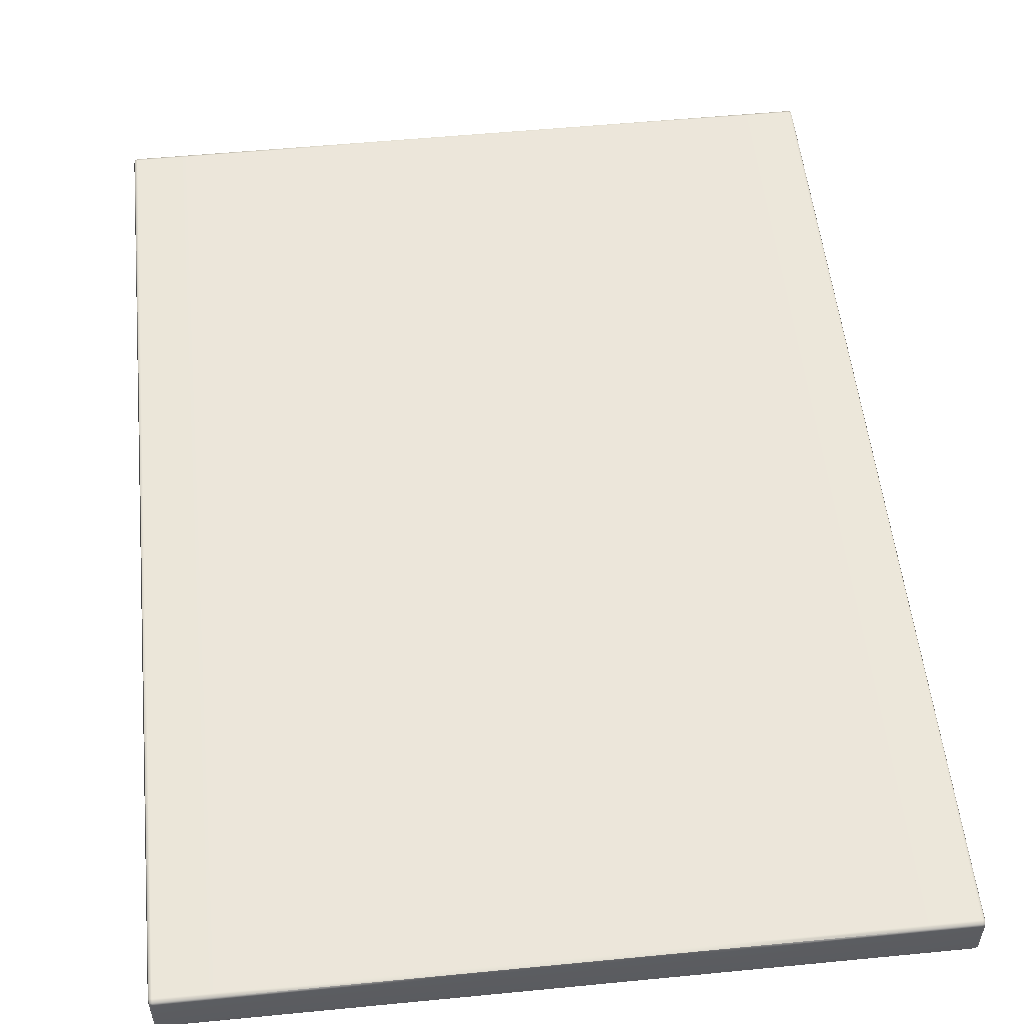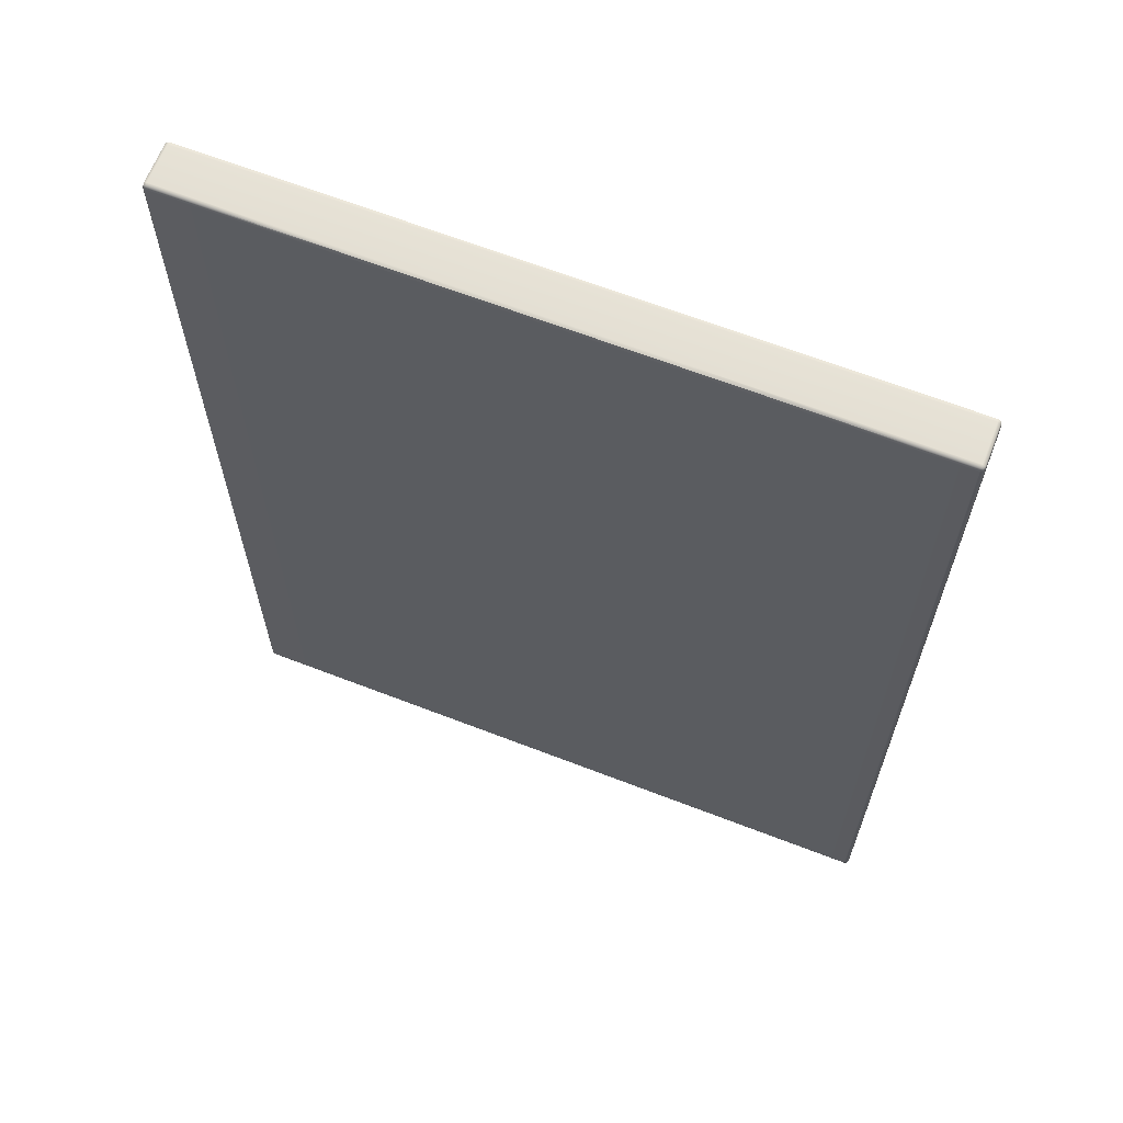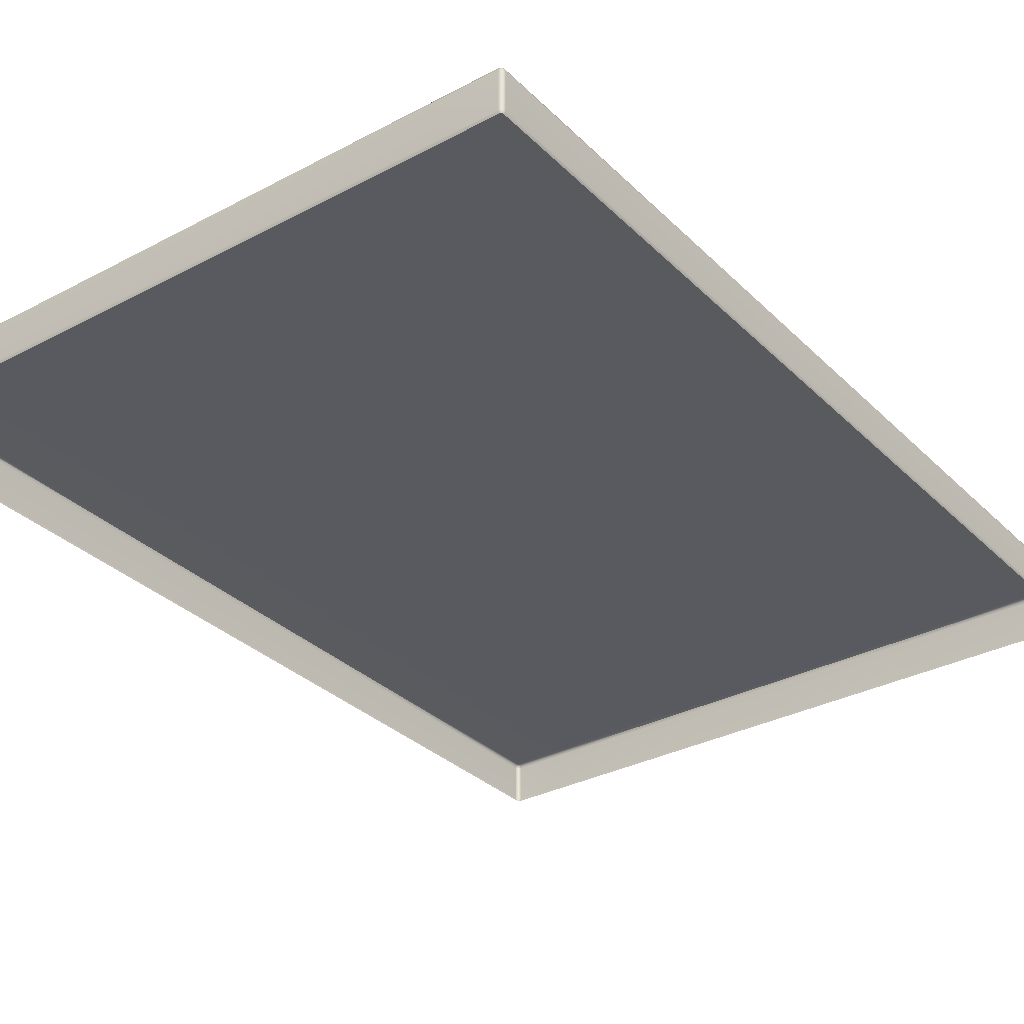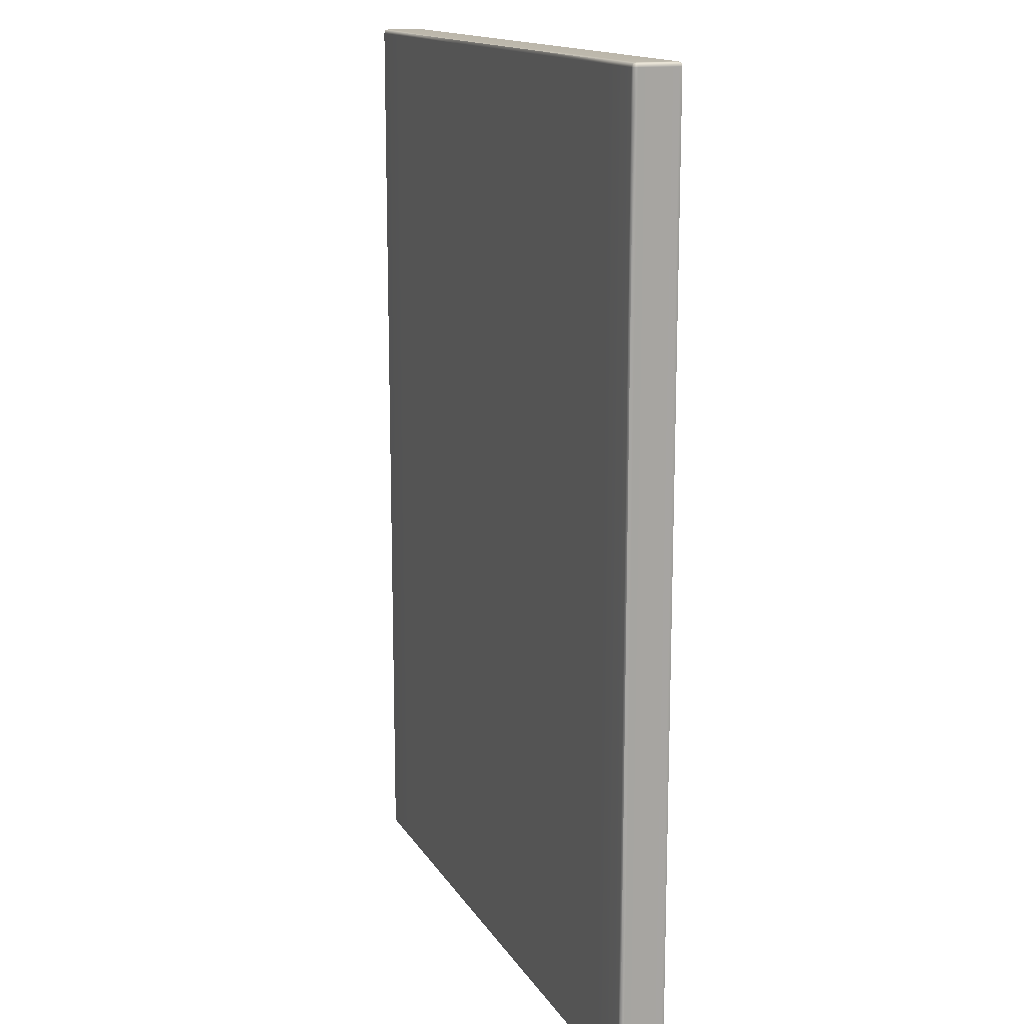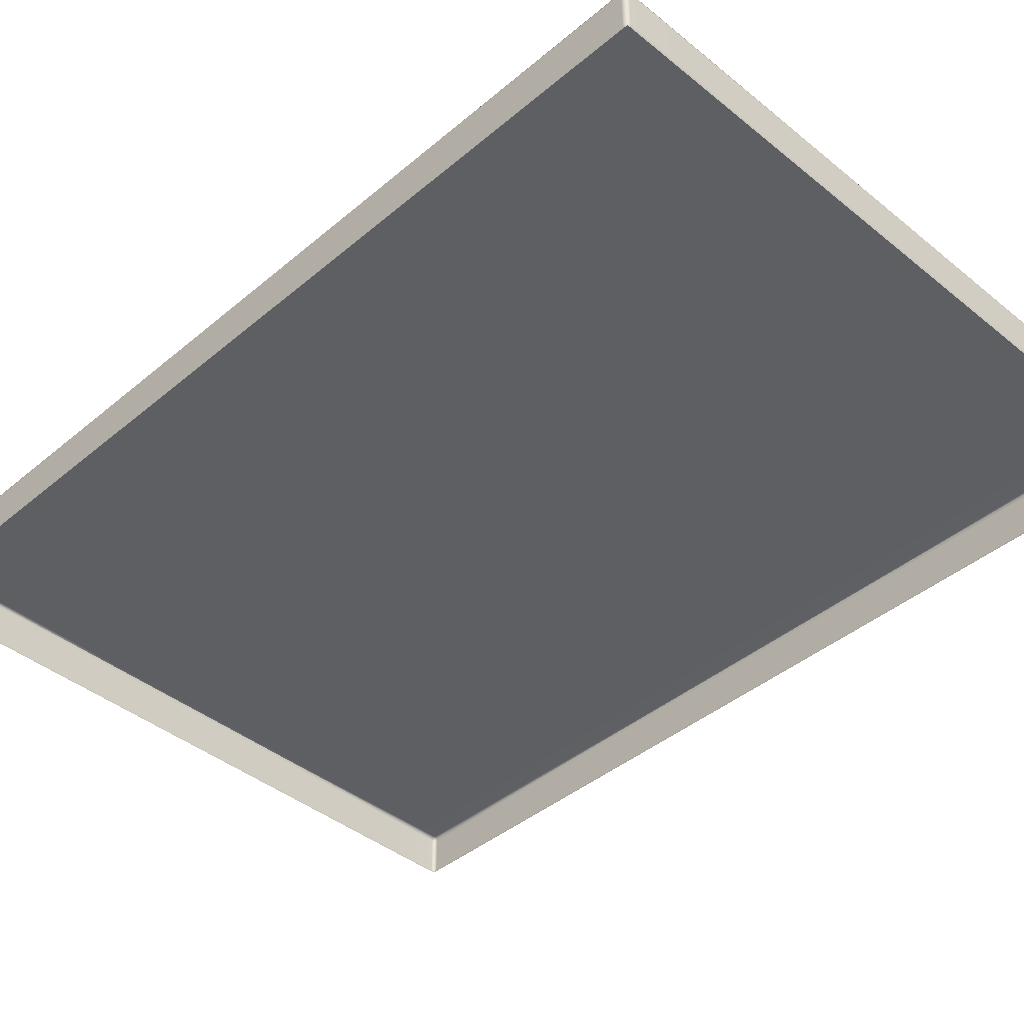
<metadata>
{"format":"obj","ext":"obj","renderer":"f3d","projection":"perspective","resolution":1024,"background":"white","views":[{"elev":54.0,"azim":174.1,"up":"+Y"},{"elev":65.1,"azim":-158.7,"up":"+Z"},{"elev":-32.0,"azim":36.7,"up":"+Y"},{"elev":14.8,"azim":-110.8,"up":"+Z"},{"elev":-41.5,"azim":135.5,"up":"+Y"}]}
</metadata>
<code>
g ENV_S05_StartPlatform_Vinyl_Small_MO
v 8.465 1.47 12.67
v 8.465 1.391 12.59
v 8.453 1.403 12.66
v 8.492 1.47 12.59
v 8.492 2.406 12.59
v 8.465 2.406 12.67
v 8.492 1.47 11.61
v 8.465 1.391 11.61
v 8.492 2.406 11.61
v 8.464 2.485 12.59
v 8.453 2.473 12.66
v 8.464 2.485 11.61
v 8.399 1.391 12.67
v 8.465 1.47 12.67
v 8.453 1.403 12.66
v 8.399 1.47 12.7
v 8.465 2.406 12.67
v 7.045 1.47 12.7
v 7.045 1.391 12.67
v 7.045 2.406 12.7
v 8.398 2.406 12.7
v 7.045 2.485 12.67
v 8.398 2.485 12.67
v 8.453 2.473 12.66
v 8.398 2.485 12.67
v 8.464 2.485 12.59
v 8.453 2.473 12.66
v 8.398 2.511 12.59
v 8.464 2.485 11.61
v 8.398 2.511 11.61
v 7.045 2.511 12.59
v 7.045 2.485 12.67
v 7.045 2.511 11.61
v -8.427 1.47 12.67
v -8.361 1.391 12.67
v -8.415 1.403 12.66
v -8.361 1.47 12.7
v -7.141 1.391 12.67
v -7.141 1.47 12.7
v -7.14 2.406 12.7
v -8.361 2.406 12.7
v -8.426 2.406 12.67
v -8.361 2.485 12.67
v -7.14 2.485 12.67
v -8.414 2.473 12.66
v -8.427 1.391 12.59
v -8.427 1.47 12.67
v -8.415 1.403 12.66
v -8.454 1.47 12.59
v -8.427 1.391 11.61
v -8.454 1.47 11.61
v -8.454 2.406 11.61
v -8.426 2.406 12.67
v -8.454 2.406 12.59
v -8.426 2.485 11.61
v -8.426 2.485 12.59
v -8.414 2.473 12.66
v -8.426 2.485 12.59
v -8.361 2.485 12.67
v -8.414 2.473 12.66
v -8.361 2.511 12.59
v -7.14 2.485 12.67
v -7.14 2.511 12.59
v -7.14 2.511 11.61
v -8.36 2.511 11.61
v -8.426 2.485 11.61
v 8.398 2.511 -9.44
v 8.464 2.485 -10.51
v 8.464 2.485 -9.44
v 8.398 2.511 -10.51
v 7.045 2.511 -10.51
v 7.045 2.511 -9.44
v 8.398 2.485 -10.6
v 8.453 2.473 -10.59
v 7.046 2.485 -10.6
v 8.492 1.47 -9.44
v 8.465 1.391 -10.51
v 8.465 1.391 -9.44
v 8.492 1.47 -10.51
v 8.492 2.406 -9.44
v 8.465 1.47 -10.6
v 8.453 1.403 -10.59
v 8.492 2.406 -10.51
v 8.464 2.485 -9.44
v 8.465 2.406 -10.6
v 8.464 2.485 -10.51
v 8.453 2.473 -10.59
v -8.454 2.406 -9.44
v -8.426 2.485 -10.51
v -8.426 2.485 -9.44
v -8.454 2.406 -10.51
v -8.454 1.47 -9.44
v -8.426 2.406 -10.6
v -8.414 2.473 -10.59
v -8.454 1.47 -10.51
v -8.426 1.391 -9.44
v -8.426 1.47 -10.6
v -8.426 1.391 -10.51
v -8.414 1.403 -10.59
v -8.36 2.511 -9.44
v -7.14 2.511 -10.51
v -7.14 2.511 -9.44
v -8.36 2.511 -10.51
v -8.426 2.485 -9.44
v -8.426 2.485 -10.51
v -8.36 2.485 -10.6
v -7.14 2.485 -10.6
v -8.414 2.473 -10.59
v -8.36 2.511 -9.44
v -8.426 2.485 -2.867
v -8.36 2.511 -2.867
v -7.14 2.511 -9.44
v -7.14 2.511 -2.867
v 8.465 1.47 -10.6
v 8.399 1.391 -10.6
v 8.453 1.403 -10.59
v 8.399 1.47 -10.63
v 8.465 2.406 -10.6
v 7.046 1.47 -10.63
v 7.046 1.391 -10.6
v 8.398 2.406 -10.63
v 7.046 2.406 -10.63
v 7.046 2.485 -10.6
v 8.398 2.485 -10.6
v 8.453 2.473 -10.59
v -8.361 1.391 -10.6
v -8.426 1.47 -10.6
v -8.414 1.403 -10.59
v -8.361 1.47 -10.63
v -7.14 1.47 -10.63
v -7.14 1.391 -10.6
v -7.14 2.406 -10.63
v -8.36 2.406 -10.63
v -7.14 2.485 -10.6
v -8.426 2.406 -10.6
v -8.36 2.485 -10.6
v -8.414 2.473 -10.59
v -2.574 1.391 12.67
v 2.499 1.47 12.7
v 2.499 1.391 12.67
v -2.574 1.47 12.7
v 2.499 2.406 12.7
v -2.574 2.406 12.7
v 2.499 2.485 12.67
v -2.574 2.485 12.67
v -2.574 2.485 12.67
v 2.499 2.511 12.59
v 2.499 2.485 12.67
v -2.574 2.511 12.59
v 2.485 2.511 11.61
v -2.574 2.511 11.61
v -2.574 2.511 4.648
v -7.14 2.511 4.648
v -7.14 2.511 -2.867
v -2.574 2.511 -2.867
v -2.574 2.511 -9.44
v -7.14 2.511 -9.44
v 2.485 2.511 -9.44
v 2.485 2.511 -2.867
v 2.485 2.511 4.648
v 7.045 2.511 -9.44
v 7.045 2.511 4.648
v 7.045 2.511 -2.867
v -2.574 2.511 -9.44
v 2.485 2.511 -10.51
v 2.485 2.511 -9.44
v -2.574 2.511 -10.51
v 2.485 2.485 -10.6
v -2.574 2.485 -10.6
v -2.574 2.485 -10.6
v 2.485 2.406 -10.63
v 2.485 2.485 -10.6
v -2.574 2.406 -10.63
v 2.485 1.47 -10.63
v -2.574 1.47 -10.63
v 2.485 1.391 -10.6
v -2.574 1.391 -10.6
v 8.465 1.391 4.648
v 8.492 1.47 -2.867
v 8.465 1.391 -2.867
v 8.492 1.47 4.648
v 8.492 2.406 -2.867
v 8.492 2.406 4.648
v 8.464 2.485 -2.867
v 8.464 2.485 4.648
v 8.464 2.485 4.648
v 8.398 2.511 -2.867
v 8.464 2.485 -2.867
v 8.398 2.511 4.648
v 7.045 2.511 -2.867
v 7.045 2.511 4.648
v -7.14 2.511 4.648
v -8.36 2.511 -2.867
v -7.14 2.511 -2.867
v -8.36 2.511 4.648
v -8.426 2.485 -2.867
v -8.426 2.485 4.648
v -8.426 2.485 4.648
v -8.454 2.406 -2.867
v -8.426 2.485 -2.867
v -8.454 2.406 4.648
v -8.454 1.47 -2.867
v -8.454 1.47 4.648
v -8.426 1.391 -2.867
v -8.427 1.391 4.648
v -7.141 1.391 12.67
v -2.574 1.47 12.7
v -2.574 1.391 12.67
v -7.141 1.47 12.7
v -7.14 2.406 12.7
v -2.574 2.406 12.7
v -7.14 2.485 12.67
v -2.574 2.485 12.67
v -2.574 2.485 12.67
v -7.14 2.485 12.67
v -7.14 2.511 12.59
v -2.574 2.511 12.59
v -7.14 2.511 11.61
v -2.574 2.511 11.61
v 8.464 2.485 4.648
v 8.464 2.485 11.61
v 8.398 2.511 11.61
v 8.398 2.511 4.648
v 7.045 2.511 11.61
v 7.045 2.511 4.648
v -2.574 2.511 4.648
v -7.14 2.511 11.61
v -7.14 2.511 4.648
v -2.574 2.511 11.61
v 2.485 2.511 4.648
v 2.485 2.511 11.61
v 7.045 2.511 4.648
v 7.045 2.511 11.61
v -2.574 2.511 -9.44
v -7.14 2.511 -9.44
v -7.14 2.511 -10.51
v -2.574 2.511 -10.51
v -7.14 2.485 -10.6
v -2.574 2.485 -10.6
v 8.465 1.391 11.61
v 8.492 1.47 4.648
v 8.465 1.391 4.648
v 8.492 1.47 11.61
v 8.492 2.406 11.61
v 8.492 2.406 4.648
v 8.464 2.485 11.61
v 8.464 2.485 4.648
v -8.426 2.485 4.648
v -8.426 2.485 11.61
v -8.454 2.406 11.61
v -8.454 2.406 4.648
v -8.454 1.47 11.61
v -8.454 1.47 4.648
v -8.427 1.391 11.61
v -8.427 1.391 4.648
v -7.14 2.511 4.648
v -7.14 2.511 11.61
v -8.36 2.511 11.61
v -8.36 2.511 4.648
v -8.426 2.485 11.61
v -8.426 2.485 4.648
v -2.574 1.47 -10.63
v -7.14 1.391 -10.6
v -2.574 1.391 -10.6
v -7.14 1.47 -10.63
v -2.574 2.406 -10.63
v -7.14 2.406 -10.63
v -7.14 2.485 -10.6
v -2.574 2.485 -10.6
v 2.499 1.47 12.7
v 7.045 1.391 12.67
v 2.499 1.391 12.67
v 7.045 1.47 12.7
v 2.499 2.406 12.7
v 7.045 2.406 12.7
v 2.499 2.485 12.67
v 7.045 2.485 12.67
v 7.045 2.485 12.67
v 2.499 2.485 12.67
v 2.499 2.511 12.59
v 7.045 2.511 12.59
v 2.485 2.511 11.61
v 7.045 2.511 11.61
v 7.045 2.511 -9.44
v 2.485 2.511 -9.44
v 2.485 2.511 -10.51
v 7.045 2.511 -10.51
v 2.485 2.485 -10.6
v 7.046 2.485 -10.6
v 2.485 2.406 -10.63
v 7.046 2.485 -10.6
v 2.485 2.485 -10.6
v 7.046 2.406 -10.63
v 2.485 1.47 -10.63
v 7.046 1.47 -10.63
v 2.485 1.391 -10.6
v 7.046 1.391 -10.6
v 8.492 1.47 -2.867
v 8.465 1.391 -9.44
v 8.465 1.391 -2.867
v 8.492 1.47 -9.44
v 8.492 2.406 -2.867
v 8.492 2.406 -9.44
v 8.464 2.485 -2.867
v 8.464 2.485 -9.44
v 8.464 2.485 -9.44
v 8.464 2.485 -2.867
v 8.398 2.511 -2.867
v 8.398 2.511 -9.44
v 7.045 2.511 -2.867
v 7.045 2.511 -9.44
v -8.426 2.485 -9.44
v -8.426 2.485 -2.867
v -8.454 2.406 -2.867
v -8.454 2.406 -9.44
v -8.454 1.47 -2.867
v -8.454 1.47 -9.44
v -8.426 1.391 -2.867
v -8.426 1.391 -9.44
g ENV_S05_StartPlatform_Vinyl_Small_MO_0
f 3 2 1
f 2 4 1
f 4 5 1
f 5 6 1
f 4 2 7
f 4 7 5
f 2 8 7
f 7 9 5
f 5 10 6
f 5 9 10
f 10 11 6
f 9 12 10
f 15 14 13
f 14 16 13
f 14 17 16
f 16 18 13
f 18 19 13
f 18 16 20
f 16 21 20
f 17 21 16
f 20 21 22
f 21 23 22
f 21 17 23
f 17 24 23
f 27 26 25
f 26 28 25
f 26 29 28
f 29 30 28
f 28 31 25
f 28 30 31
f 31 32 25
f 30 33 31
f 36 35 34
f 35 37 34
f 35 38 37
f 38 39 37
f 39 40 37
f 37 41 34
f 40 41 37
f 41 42 34
f 41 40 43
f 41 43 42
f 40 44 43
f 43 45 42
f 48 47 46
f 47 49 46
f 46 49 50
f 49 51 50
f 52 51 49
f 47 53 49
f 54 52 49
f 53 54 49
f 55 52 54
f 56 55 54
f 54 53 56
f 53 57 56
f 60 59 58
f 59 61 58
f 59 62 61
f 62 63 61
f 63 64 61
f 64 65 61
f 61 65 58
f 65 66 58
f 69 68 67
f 68 70 67
f 67 70 71
f 72 67 71
f 73 70 68
f 71 70 73
f 74 73 68
f 75 71 73
f 78 77 76
f 77 79 76
f 76 79 80
f 79 77 81
f 77 82 81
f 79 83 80
f 79 81 83
f 80 83 84
f 81 85 83
f 83 86 84
f 83 85 86
f 85 87 86
f 90 89 88
f 89 91 88
f 88 91 92
f 91 89 93
f 89 94 93
f 91 95 92
f 91 93 95
f 92 95 96
f 93 97 95
f 95 98 96
f 95 97 98
f 97 99 98
f 102 101 100
f 101 103 100
f 100 103 104
f 103 105 104
f 103 101 106
f 103 106 105
f 101 107 106
f 106 108 105
f 104 110 109
f 110 111 109
f 109 111 112
f 111 113 112
f 116 115 114
f 115 117 114
f 114 117 118
f 117 115 119
f 115 120 119
f 117 119 121
f 117 121 118
f 119 122 121
f 122 123 121
f 123 124 121
f 121 124 118
f 124 125 118
f 128 127 126
f 127 129 126
f 129 130 126
f 130 131 126
f 130 129 132
f 129 127 133
f 129 133 132
f 132 133 134
f 127 135 133
f 133 136 134
f 133 135 136
f 135 137 136
f 140 139 138
f 139 141 138
f 139 142 141
f 142 143 141
f 142 144 143
f 144 145 143
f 148 147 146
f 147 149 146
f 147 150 149
f 150 151 149
f 154 153 152
f 155 154 152
f 154 155 156
f 157 154 156
f 158 156 155
f 159 155 152
f 159 158 155
f 160 159 152
f 158 159 161
f 160 162 159
f 159 163 161
f 162 163 159
f 166 165 164
f 165 167 164
f 165 168 167
f 168 169 167
f 172 171 170
f 171 173 170
f 171 174 173
f 174 175 173
f 174 176 175
f 176 177 175
f 180 179 178
f 179 181 178
f 179 182 181
f 182 183 181
f 182 184 183
f 184 185 183
f 188 187 186
f 187 189 186
f 187 190 189
f 190 191 189
f 194 193 192
f 193 195 192
f 193 196 195
f 196 197 195
f 200 199 198
f 199 201 198
f 199 202 201
f 202 203 201
f 202 204 203
f 204 205 203
f 208 207 206
f 207 209 206
f 210 209 207
f 211 210 207
f 212 210 211
f 213 212 211
f 216 215 214
f 217 216 214
f 218 216 217
f 219 218 217
f 222 221 220
f 223 222 220
f 224 222 223
f 225 224 223
f 228 227 226
f 227 229 226
f 230 226 229
f 231 230 229
f 230 231 232
f 231 233 232
f 236 235 234
f 237 236 234
f 238 236 237
f 239 238 237
f 242 241 240
f 241 243 240
f 244 243 241
f 245 244 241
f 246 244 245
f 247 246 245
f 250 249 248
f 251 250 248
f 252 250 251
f 253 252 251
f 254 252 253
f 255 254 253
f 258 257 256
f 259 258 256
f 260 258 259
f 261 260 259
f 264 263 262
f 263 265 262
f 262 265 266
f 265 267 266
f 266 267 268
f 269 266 268
f 272 271 270
f 271 273 270
f 274 270 273
f 275 274 273
f 276 274 275
f 277 276 275
f 280 279 278
f 281 280 278
f 282 280 281
f 283 282 281
f 286 285 284
f 287 286 284
f 288 286 287
f 289 288 287
f 292 291 290
f 291 293 290
f 294 290 293
f 295 294 293
f 296 294 295
f 297 296 295
f 300 299 298
f 299 301 298
f 302 298 301
f 303 302 301
f 304 302 303
f 305 304 303
f 308 307 306
f 309 308 306
f 310 308 309
f 311 310 309
f 314 313 312
f 315 314 312
f 316 314 315
f 317 316 315
f 318 316 317
f 319 318 317

</code>
